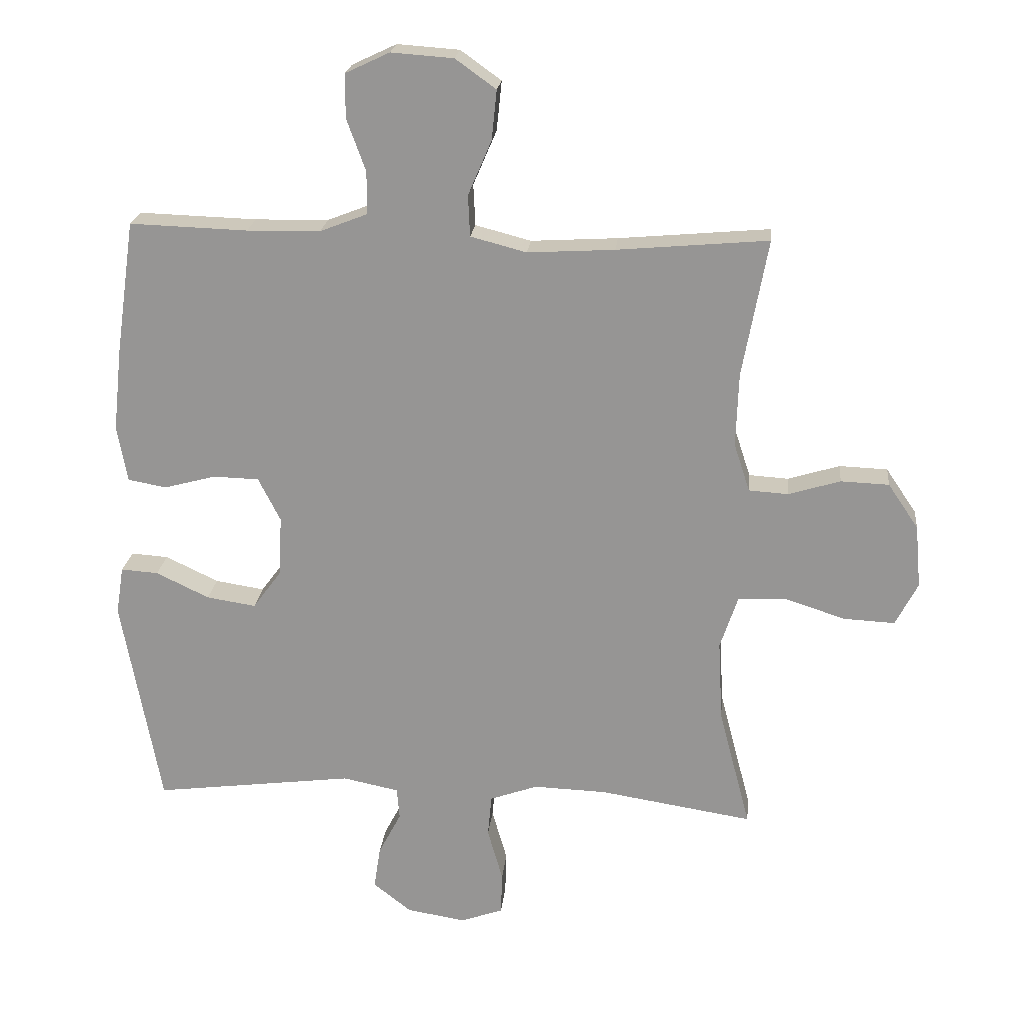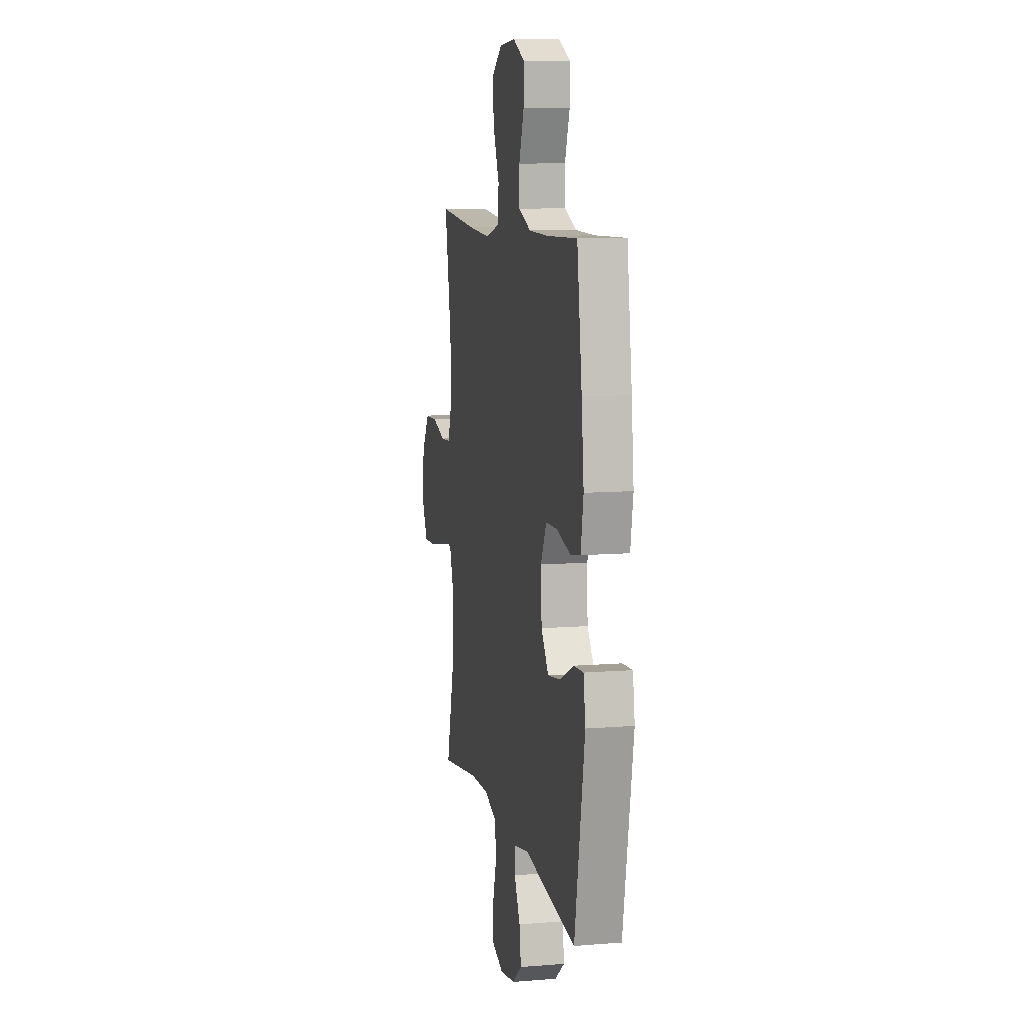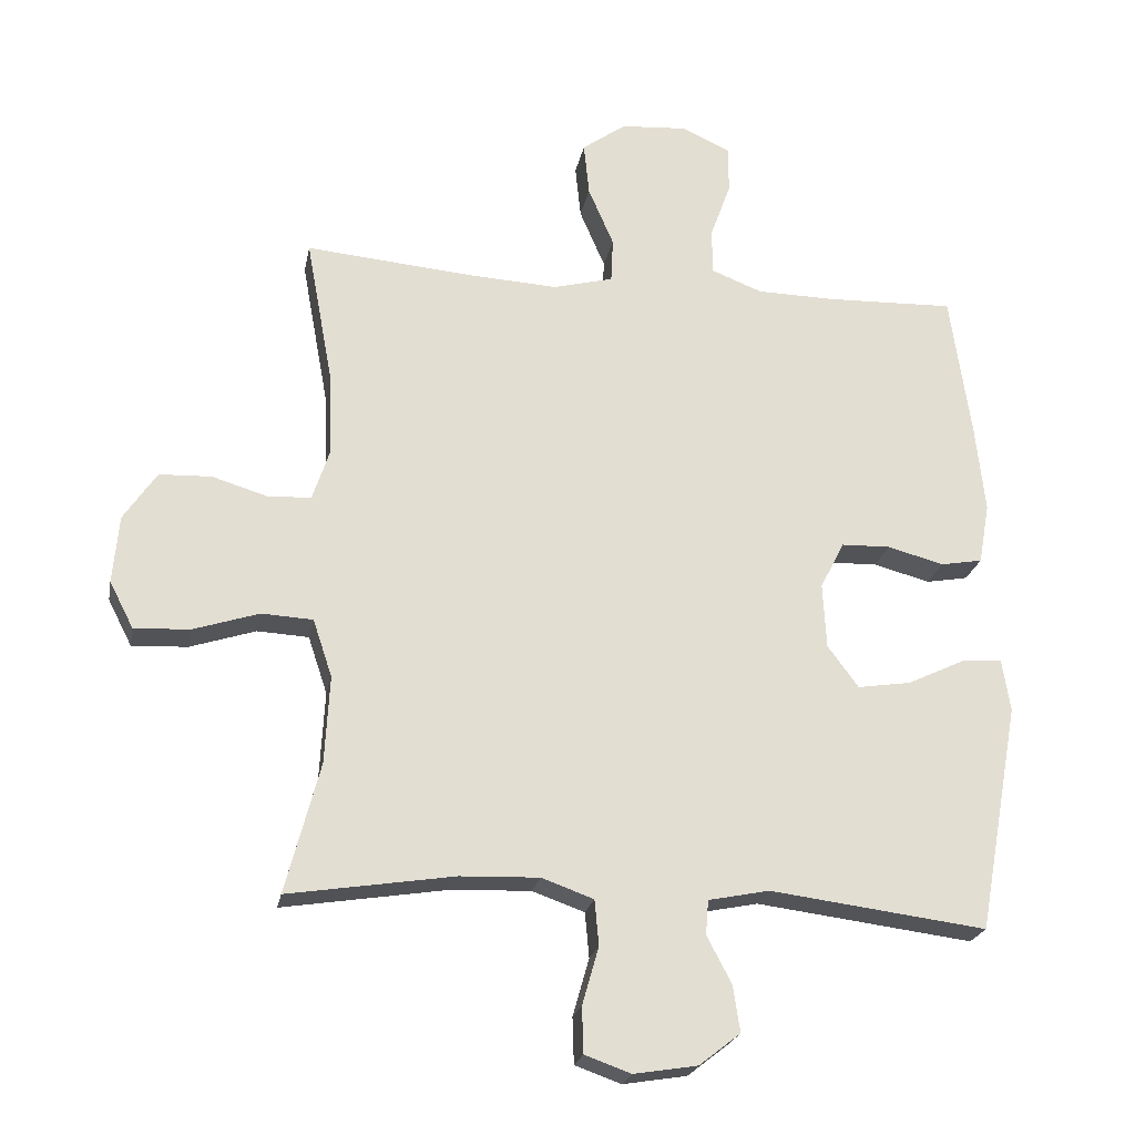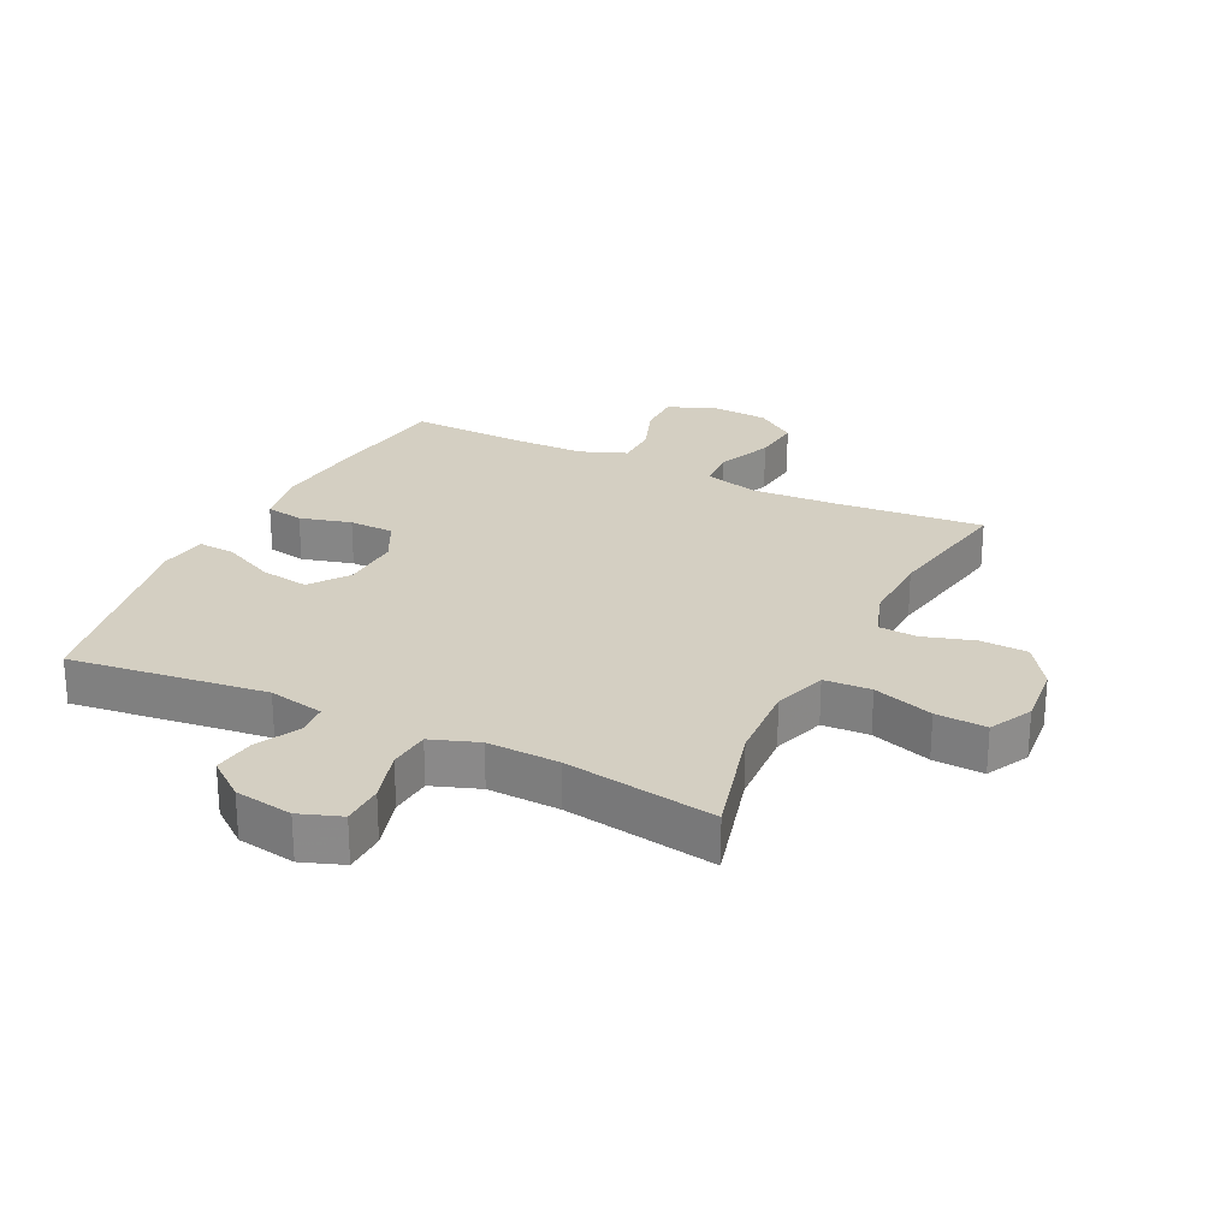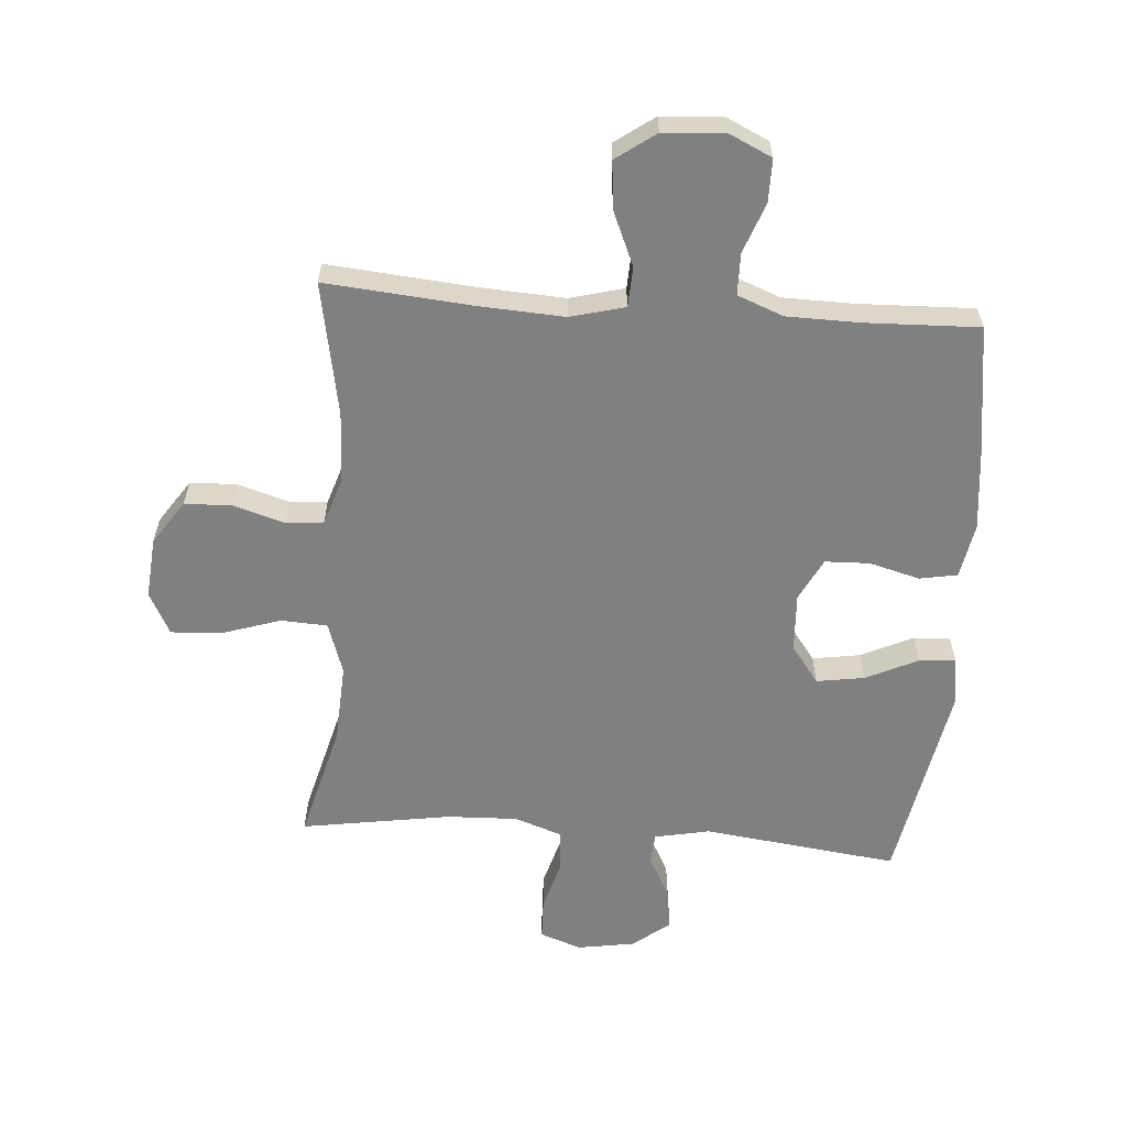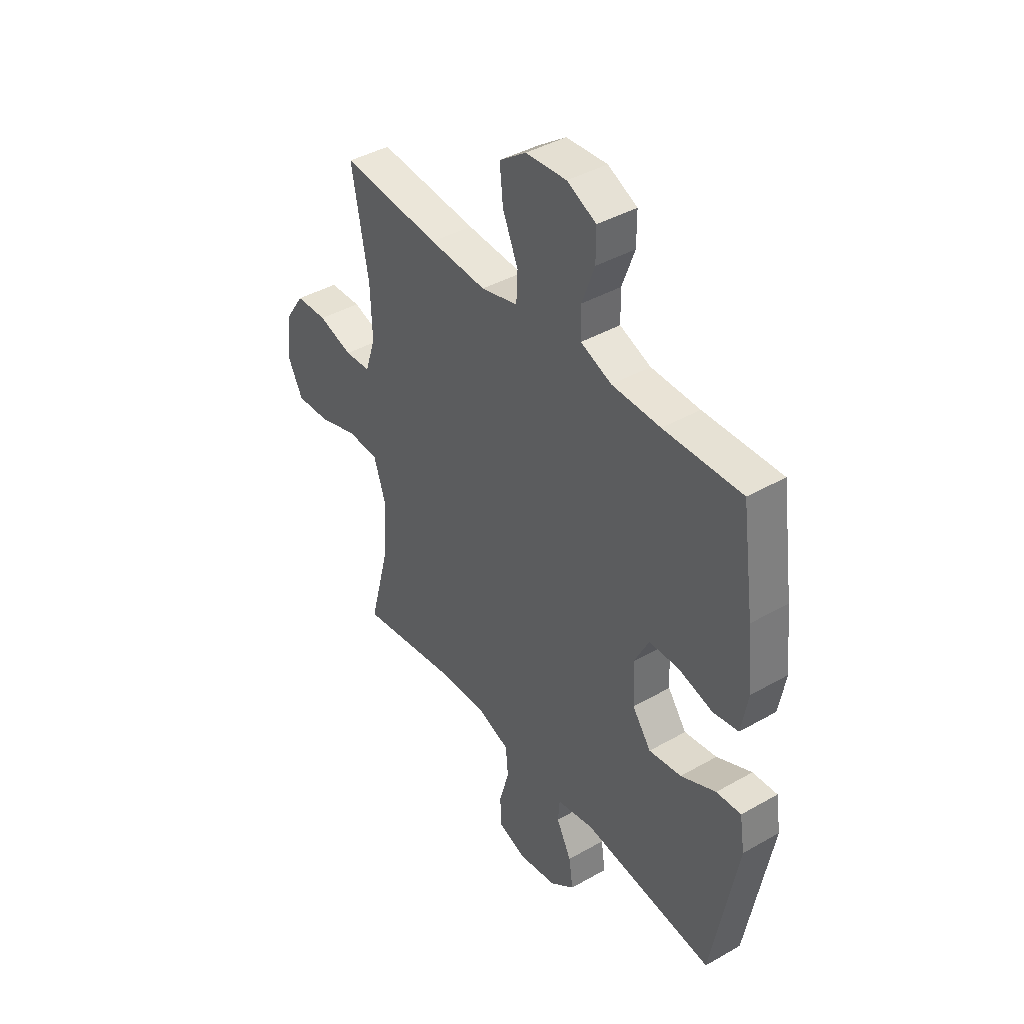
<metadata>
{"format":"obj","ext":"obj","renderer":"f3d","projection":"perspective","resolution":1024,"background":"white","views":[{"elev":21.4,"azim":-174.1,"up":"+Z"},{"elev":9.6,"azim":78.2,"up":"+Z"},{"elev":-22.6,"azim":-10.6,"up":"+Z"},{"elev":25.7,"azim":-154.0,"up":"+Y"},{"elev":-60.0,"azim":-4.2,"up":"+Y"},{"elev":41.2,"azim":55.2,"up":"+Z"}]}
</metadata>
<code>
v -0.5 0.07 0.5
v -0.262 0.07 0.479
v -0.125 0.07 0.471
v -0.037 0.07 0.494
v -0.034 0.07 0.559
v -0.071 0.07 0.645
v -0.079 0.07 0.723
v -0.015 0.07 0.769
v 0.083 0.07 0.776
v 0.153 0.07 0.743
v 0.153 0.07 0.674
v 0.123 0.07 0.592
v 0.124 0.07 0.525
v 0.198 0.07 0.496
v 0.314 0.07 0.494
v 0.5 0.07 0.5
v 0.53 0.07 0.289
v 0.544 0.07 0.159
v 0.528 0.07 0.07
v 0.467 0.07 0.059
v 0.385 0.07 0.081
v 0.313 0.07 0.079
v 0.278 0.07 0.01
v 0.283 0.07 -0.085
v 0.328 0.07 -0.146
v 0.406 0.07 -0.134
v 0.49 0.07 -0.094
v 0.549 0.07 -0.09
v 0.561 0.07 -0.166
v 0.5 0.07 -0.5
v 0.184 0.07 -0.46
v 0.095 0.07 -0.478
v 0.091 0.07 -0.528
v 0.127 0.07 -0.597
v 0.137 0.07 -0.664
v 0.077 0.07 -0.711
v -0.016 0.07 -0.726
v -0.083 0.07 -0.702
v -0.085 0.07 -0.635
v -0.061 0.07 -0.551
v -0.067 0.07 -0.485
v -0.143 0.07 -0.458
v -0.258 0.07 -0.462
v -0.5 0.07 -0.5
v -0.45 0.07 -0.31
v -0.443 0.07 -0.182
v -0.471 0.07 -0.098
v -0.546 0.07 -0.094
v -0.642 0.07 -0.125
v -0.723 0.07 -0.129
v -0.758 0.07 -0.061
v -0.749 0.07 0.038
v -0.701 0.07 0.109
v -0.625 0.07 0.112
v -0.543 0.07 0.087
v -0.481 0.07 0.091
v -0.456 0.07 0.167
v -0.46 0.07 0.283
v -0.5 0 0.5
v -0.262 0 0.479
v -0.125 0 0.471
v -0.037 0 0.494
v -0.034 0 0.559
v -0.071 0 0.645
v -0.079 0 0.723
v -0.015 0 0.769
v 0.083 0 0.776
v 0.153 0 0.743
v 0.153 0 0.674
v 0.123 0 0.592
v 0.124 0 0.525
v 0.198 0 0.496
v 0.314 0 0.494
v 0.5 0 0.5
v 0.53 0 0.289
v 0.544 0 0.159
v 0.528 0 0.07
v 0.467 0 0.059
v 0.385 0 0.081
v 0.313 0 0.079
v 0.278 0 0.01
v 0.283 0 -0.085
v 0.328 0 -0.146
v 0.406 0 -0.134
v 0.49 0 -0.094
v 0.549 0 -0.09
v 0.561 0 -0.166
v 0.5 0 -0.5
v 0.184 0 -0.46
v 0.095 0 -0.478
v 0.091 0 -0.528
v 0.127 0 -0.597
v 0.137 0 -0.664
v 0.077 0 -0.711
v -0.016 0 -0.726
v -0.083 0 -0.702
v -0.085 0 -0.635
v -0.061 0 -0.551
v -0.067 0 -0.485
v -0.143 0 -0.458
v -0.258 0 -0.462
v -0.5 0 -0.5
v -0.45 0 -0.31
v -0.443 0 -0.182
v -0.471 0 -0.098
v -0.546 0 -0.094
v -0.642 0 -0.125
v -0.723 0 -0.129
v -0.758 0 -0.061
v -0.749 0 0.038
v -0.701 0 0.109
v -0.625 0 0.112
v -0.543 0 0.087
v -0.481 0 0.091
v -0.456 0 0.167
v -0.46 0 0.283
f 53 54 55
f 52 53 55
f 51 52 55
f 50 51 55
f 49 50 55
f 48 49 55
f 47 48 55 56
f 46 47 56 57
f 43 44 45
f 42 43 45 46
f 46 57 58
f 42 46 58
f 41 42 58
f 38 39 40
f 37 38 40
f 36 37 40
f 35 36 40
f 34 35 40
f 33 34 40
f 32 33 40 41
f 29 30 31
f 28 29 31
f 27 28 31
f 26 27 31
f 31 32 41
f 26 31 41
f 25 26 41
f 19 20 21
f 18 19 21
f 17 18 21
f 16 17 21
f 15 16 21
f 14 15 21 22
f 13 14 22 23
f 10 11 12
f 9 10 12
f 8 9 12
f 7 8 12
f 6 7 12
f 5 6 12
f 4 5 12 13
f 13 23 24
f 4 13 24
f 3 4 24
f 58 1 2
f 41 58 2
f 25 41 2
f 24 25 2
f 2 3 24
f 113 112 111
f 113 111 110
f 113 110 109
f 113 109 108
f 113 108 107
f 113 107 106
f 114 113 106 105
f 115 114 105 104
f 103 102 101
f 104 103 101 100
f 116 115 104
f 116 104 100
f 116 100 99
f 98 97 96
f 98 96 95
f 98 95 94
f 98 94 93
f 98 93 92
f 98 92 91
f 99 98 91 90
f 89 88 87
f 89 87 86
f 89 86 85
f 89 85 84
f 99 90 89
f 99 89 84
f 99 84 83
f 79 78 77
f 79 77 76
f 79 76 75
f 79 75 74
f 79 74 73
f 80 79 73 72
f 81 80 72 71
f 70 69 68
f 70 68 67
f 70 67 66
f 70 66 65
f 70 65 64
f 70 64 63
f 71 70 63 62
f 82 81 71
f 82 71 62
f 82 62 61
f 60 59 116
f 60 116 99
f 60 99 83
f 60 83 82
f 82 61 60
f 1 59 60 2
f 2 60 61 3
f 3 61 62 4
f 4 62 63 5
f 5 63 64 6
f 6 64 65 7
f 7 65 66 8
f 8 66 67 9
f 9 67 68 10
f 10 68 69 11
f 11 69 70 12
f 12 70 71 13
f 13 71 72 14
f 14 72 73 15
f 15 73 74 16
f 16 74 75 17
f 17 75 76 18
f 18 76 77 19
f 19 77 78 20
f 20 78 79 21
f 21 79 80 22
f 22 80 81 23
f 23 81 82 24
f 24 82 83 25
f 25 83 84 26
f 26 84 85 27
f 27 85 86 28
f 28 86 87 29
f 29 87 88 30
f 30 88 89 31
f 31 89 90 32
f 32 90 91 33
f 33 91 92 34
f 34 92 93 35
f 35 93 94 36
f 36 94 95 37
f 37 95 96 38
f 38 96 97 39
f 39 97 98 40
f 40 98 99 41
f 41 99 100 42
f 42 100 101 43
f 43 101 102 44
f 44 102 103 45
f 45 103 104 46
f 46 104 105 47
f 47 105 106 48
f 48 106 107 49
f 49 107 108 50
f 50 108 109 51
f 51 109 110 52
f 52 110 111 53
f 53 111 112 54
f 54 112 113 55
f 55 113 114 56
f 56 114 115 57
f 57 115 116 58
f 58 116 59 1

</code>
